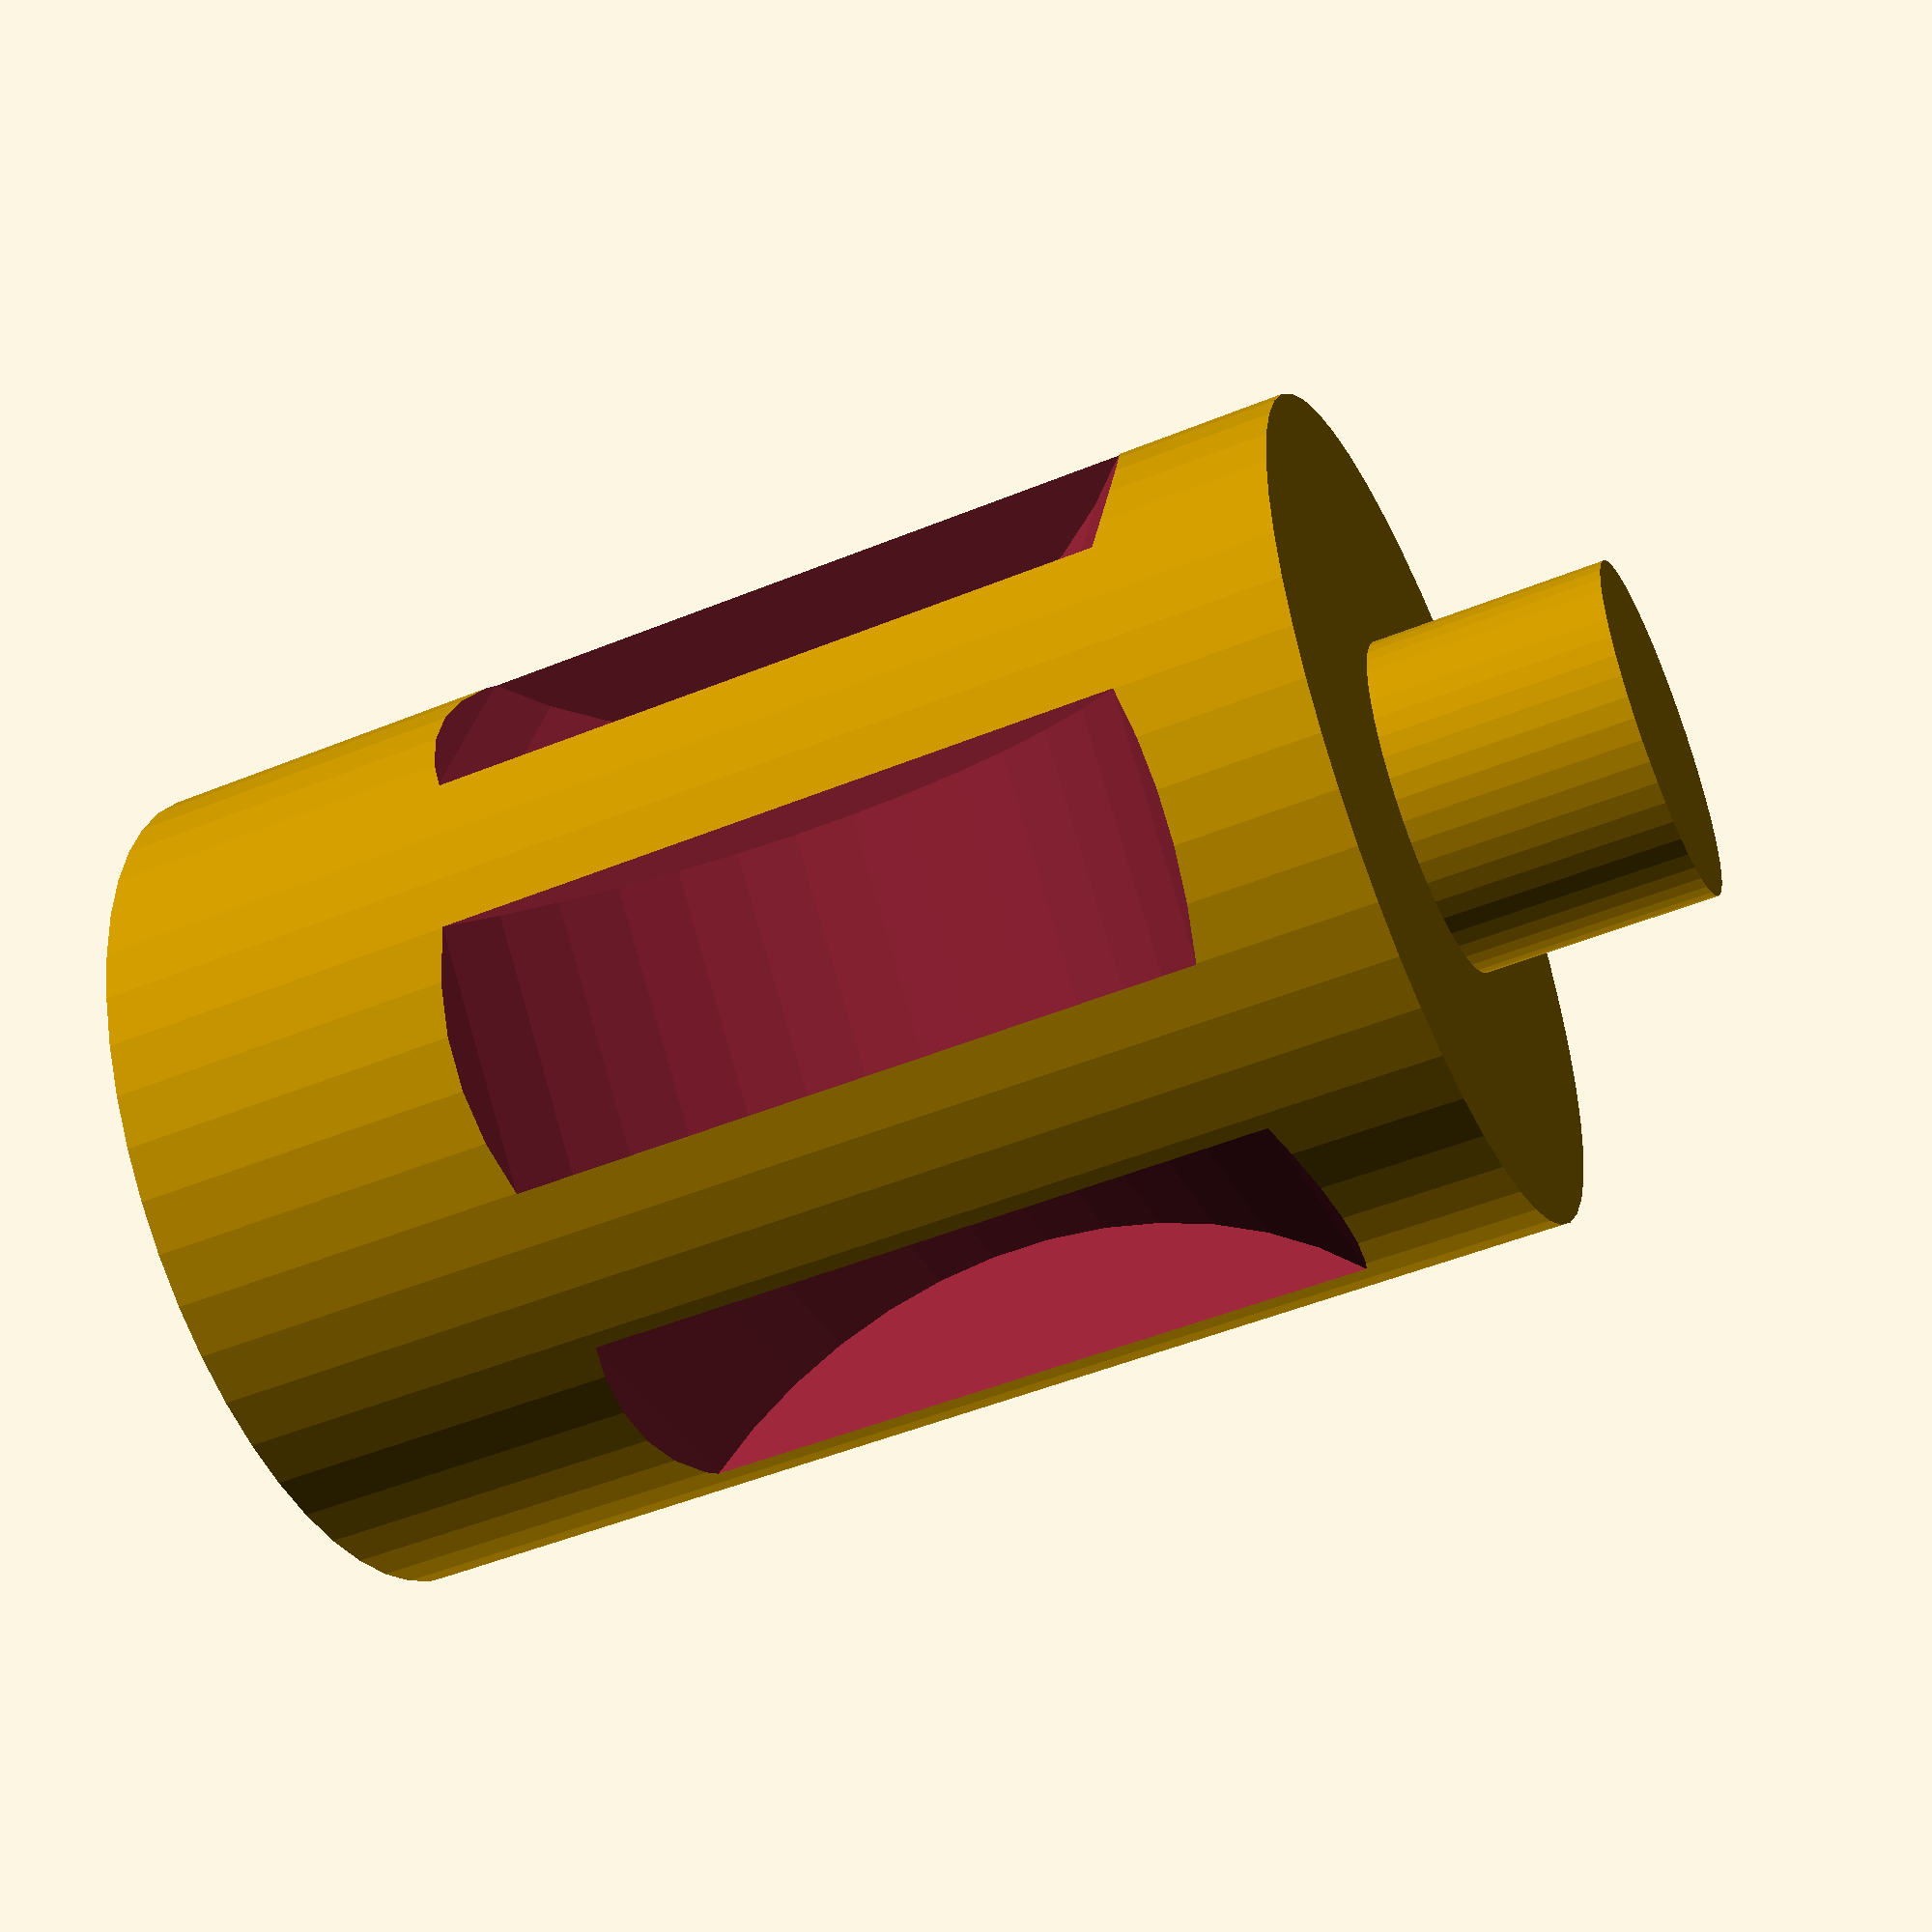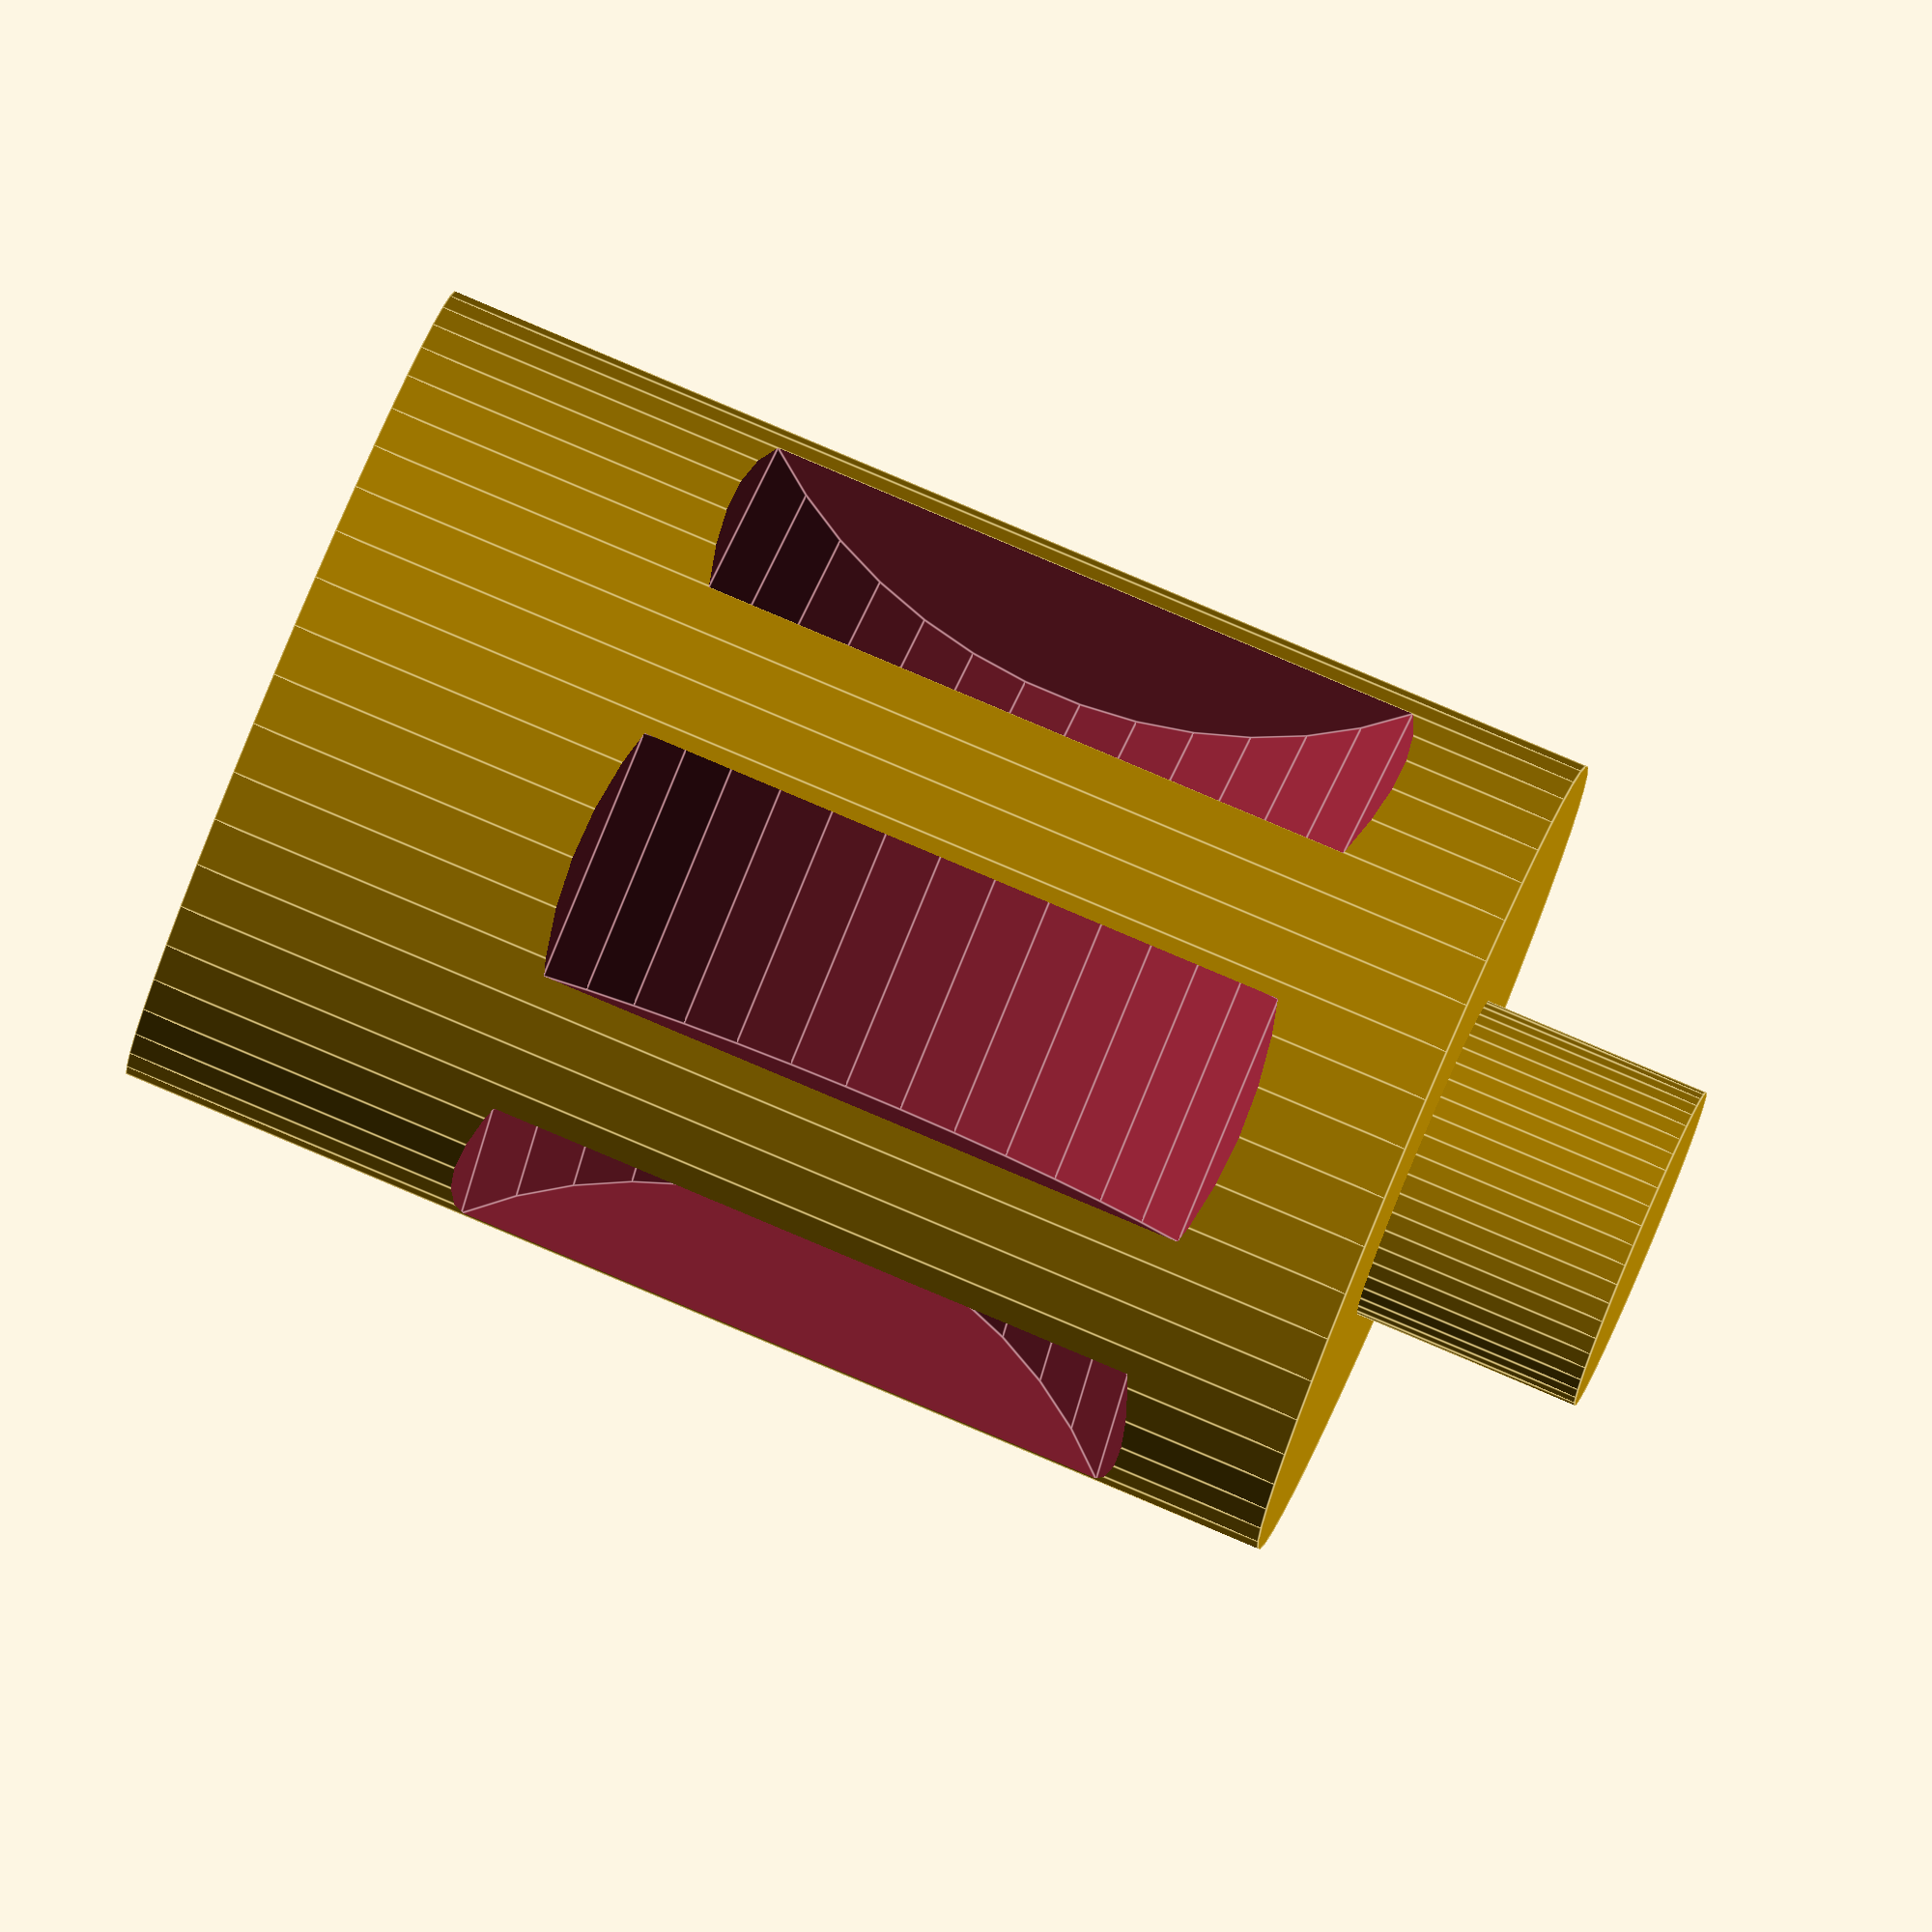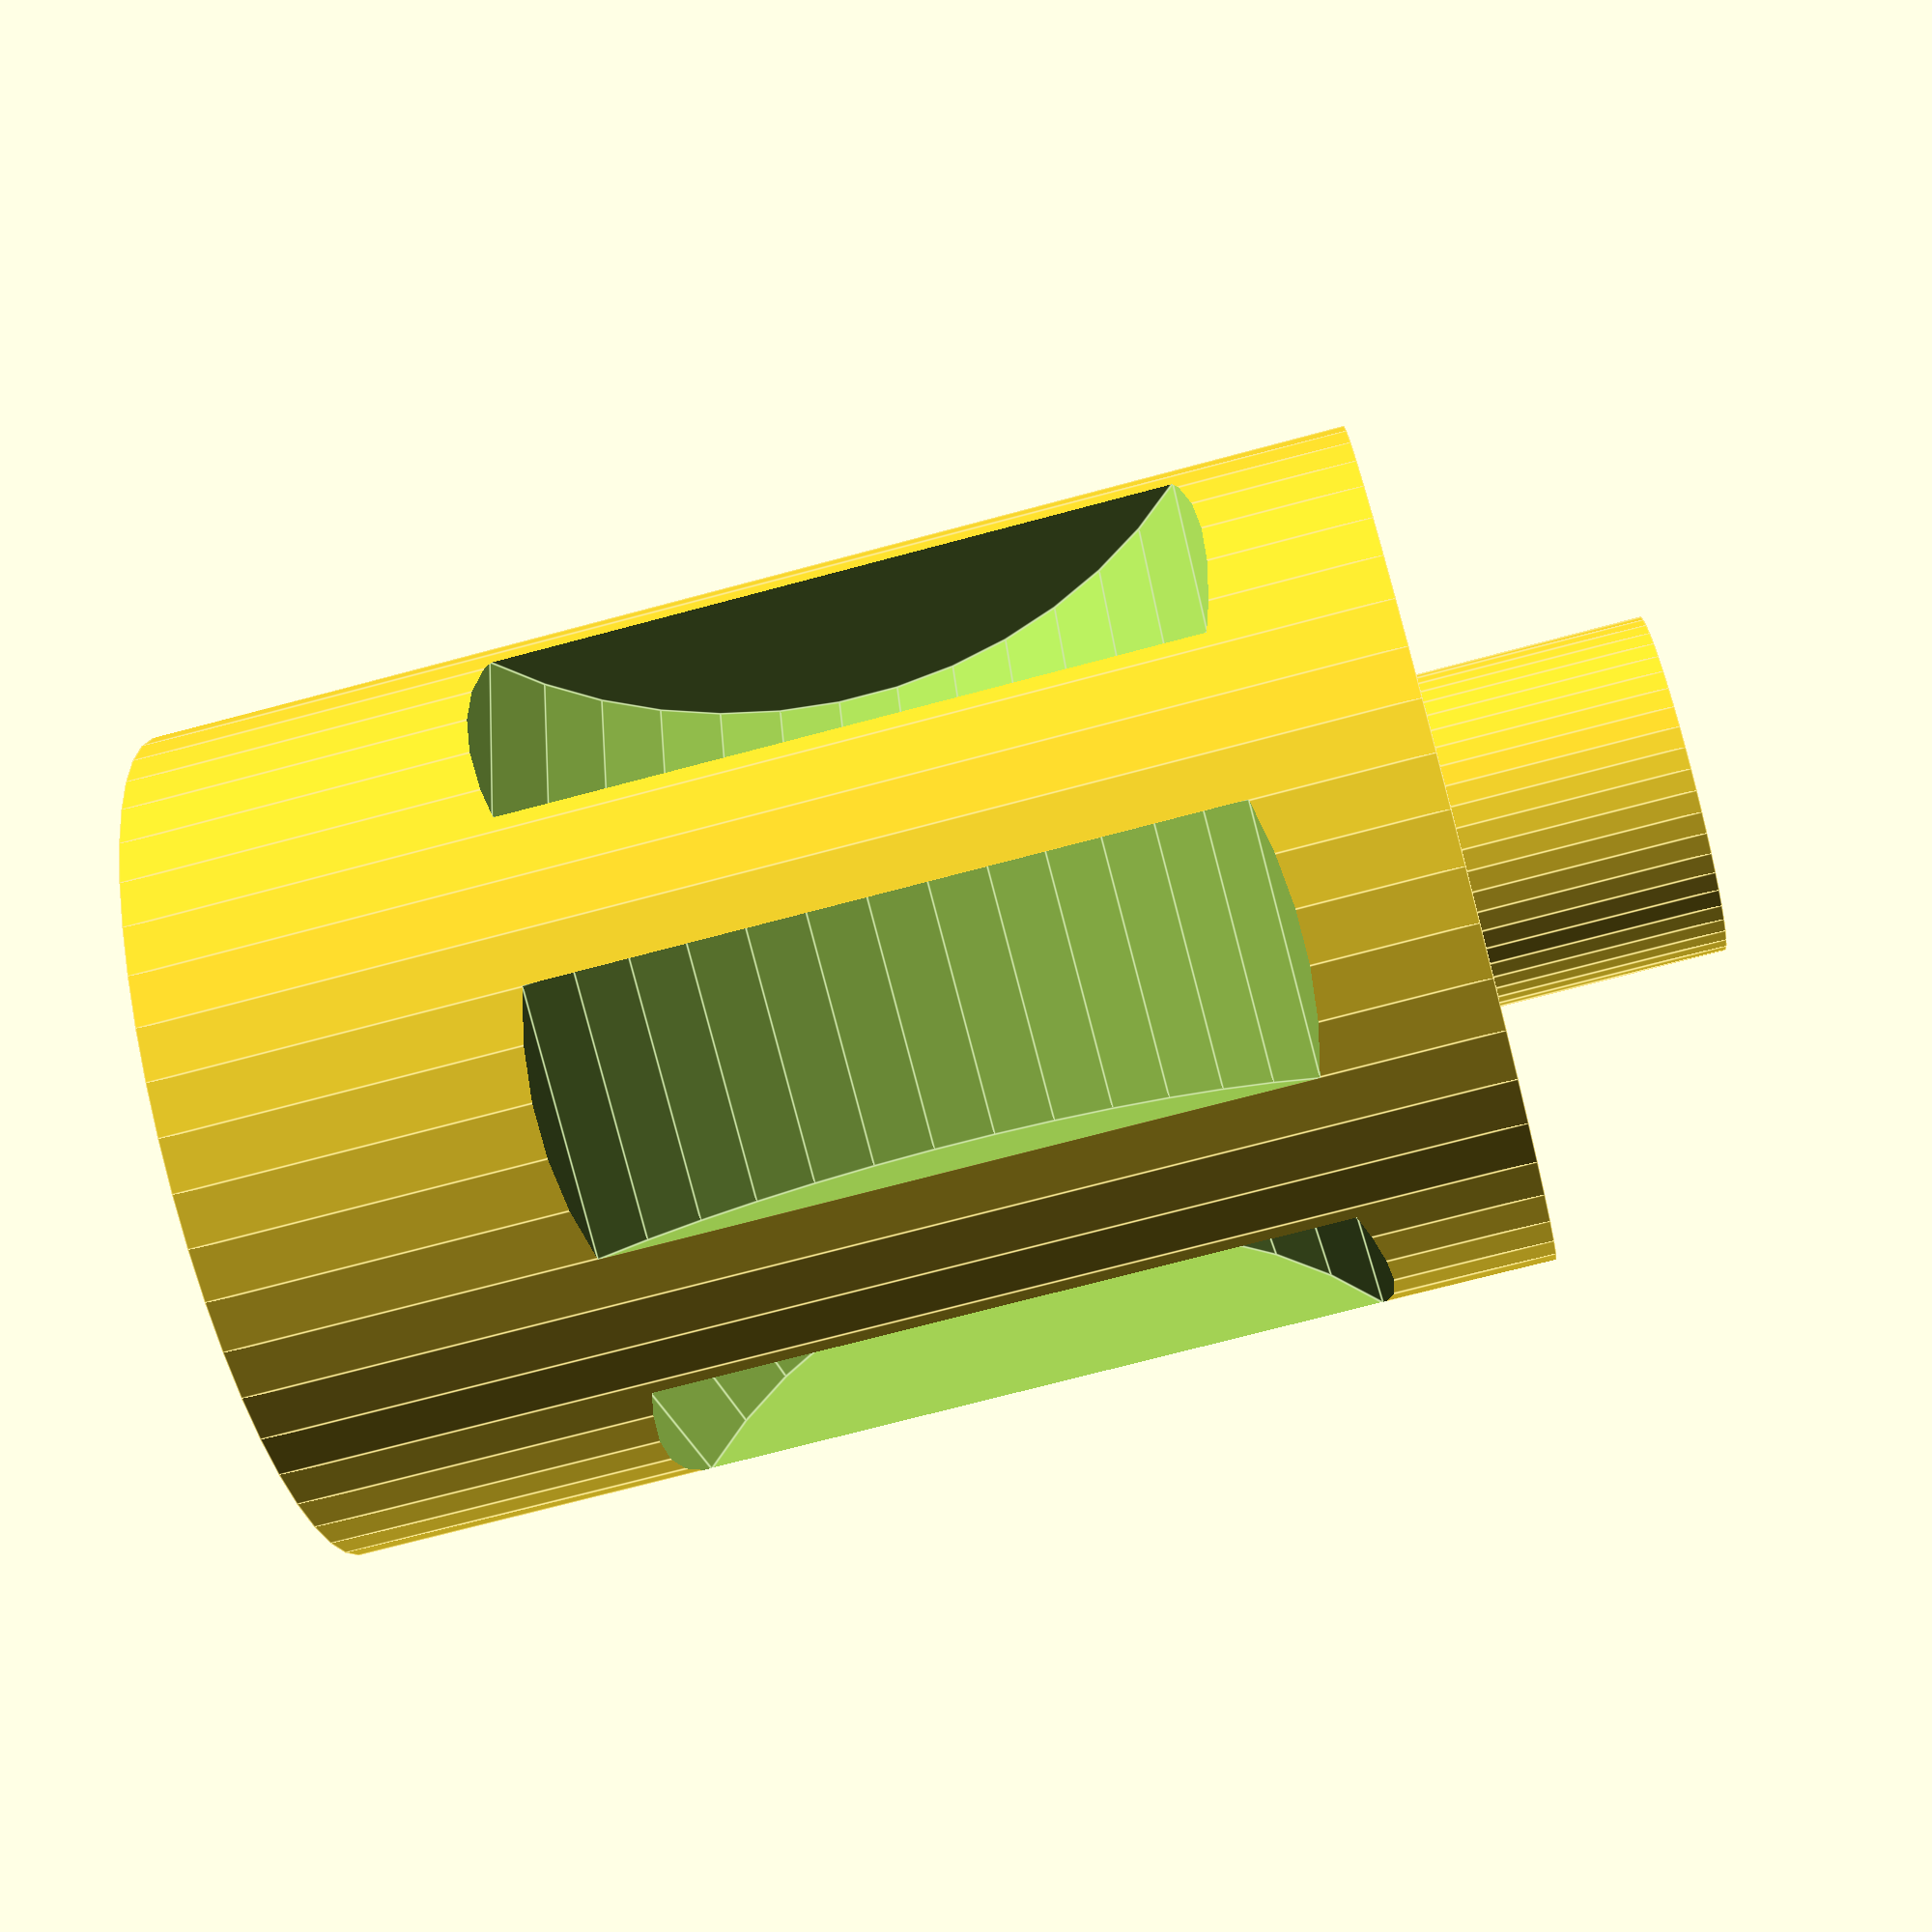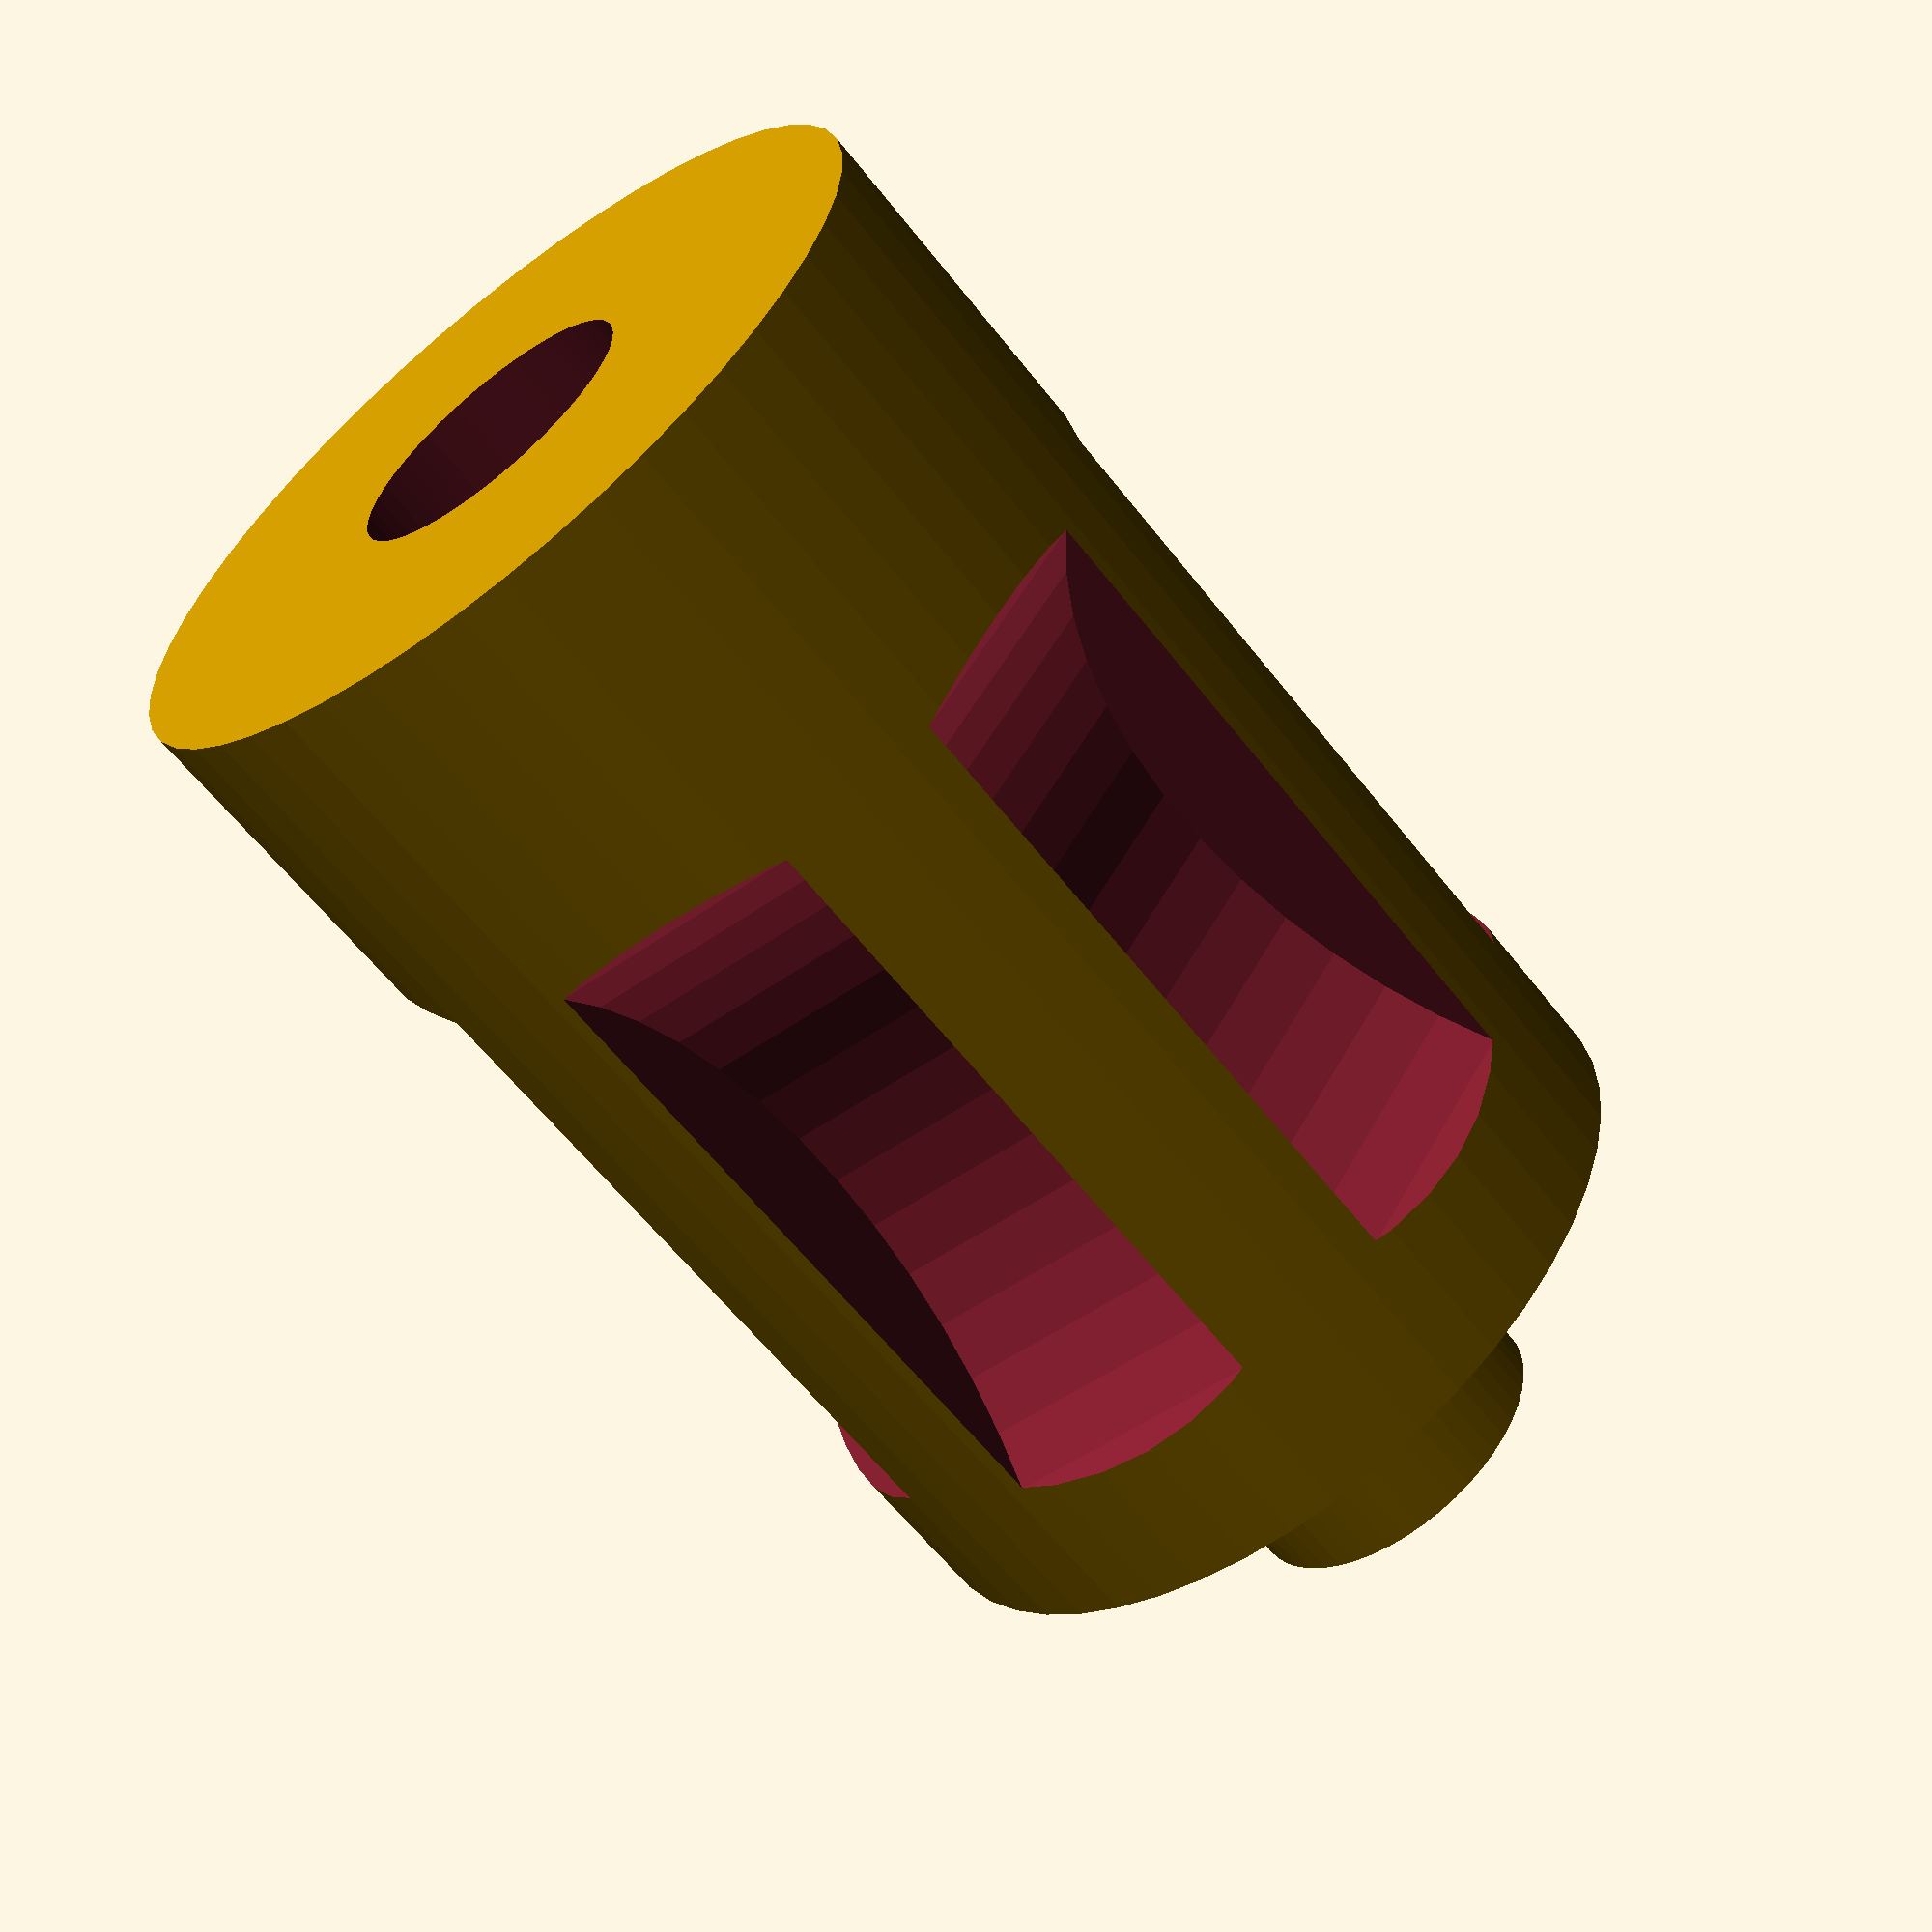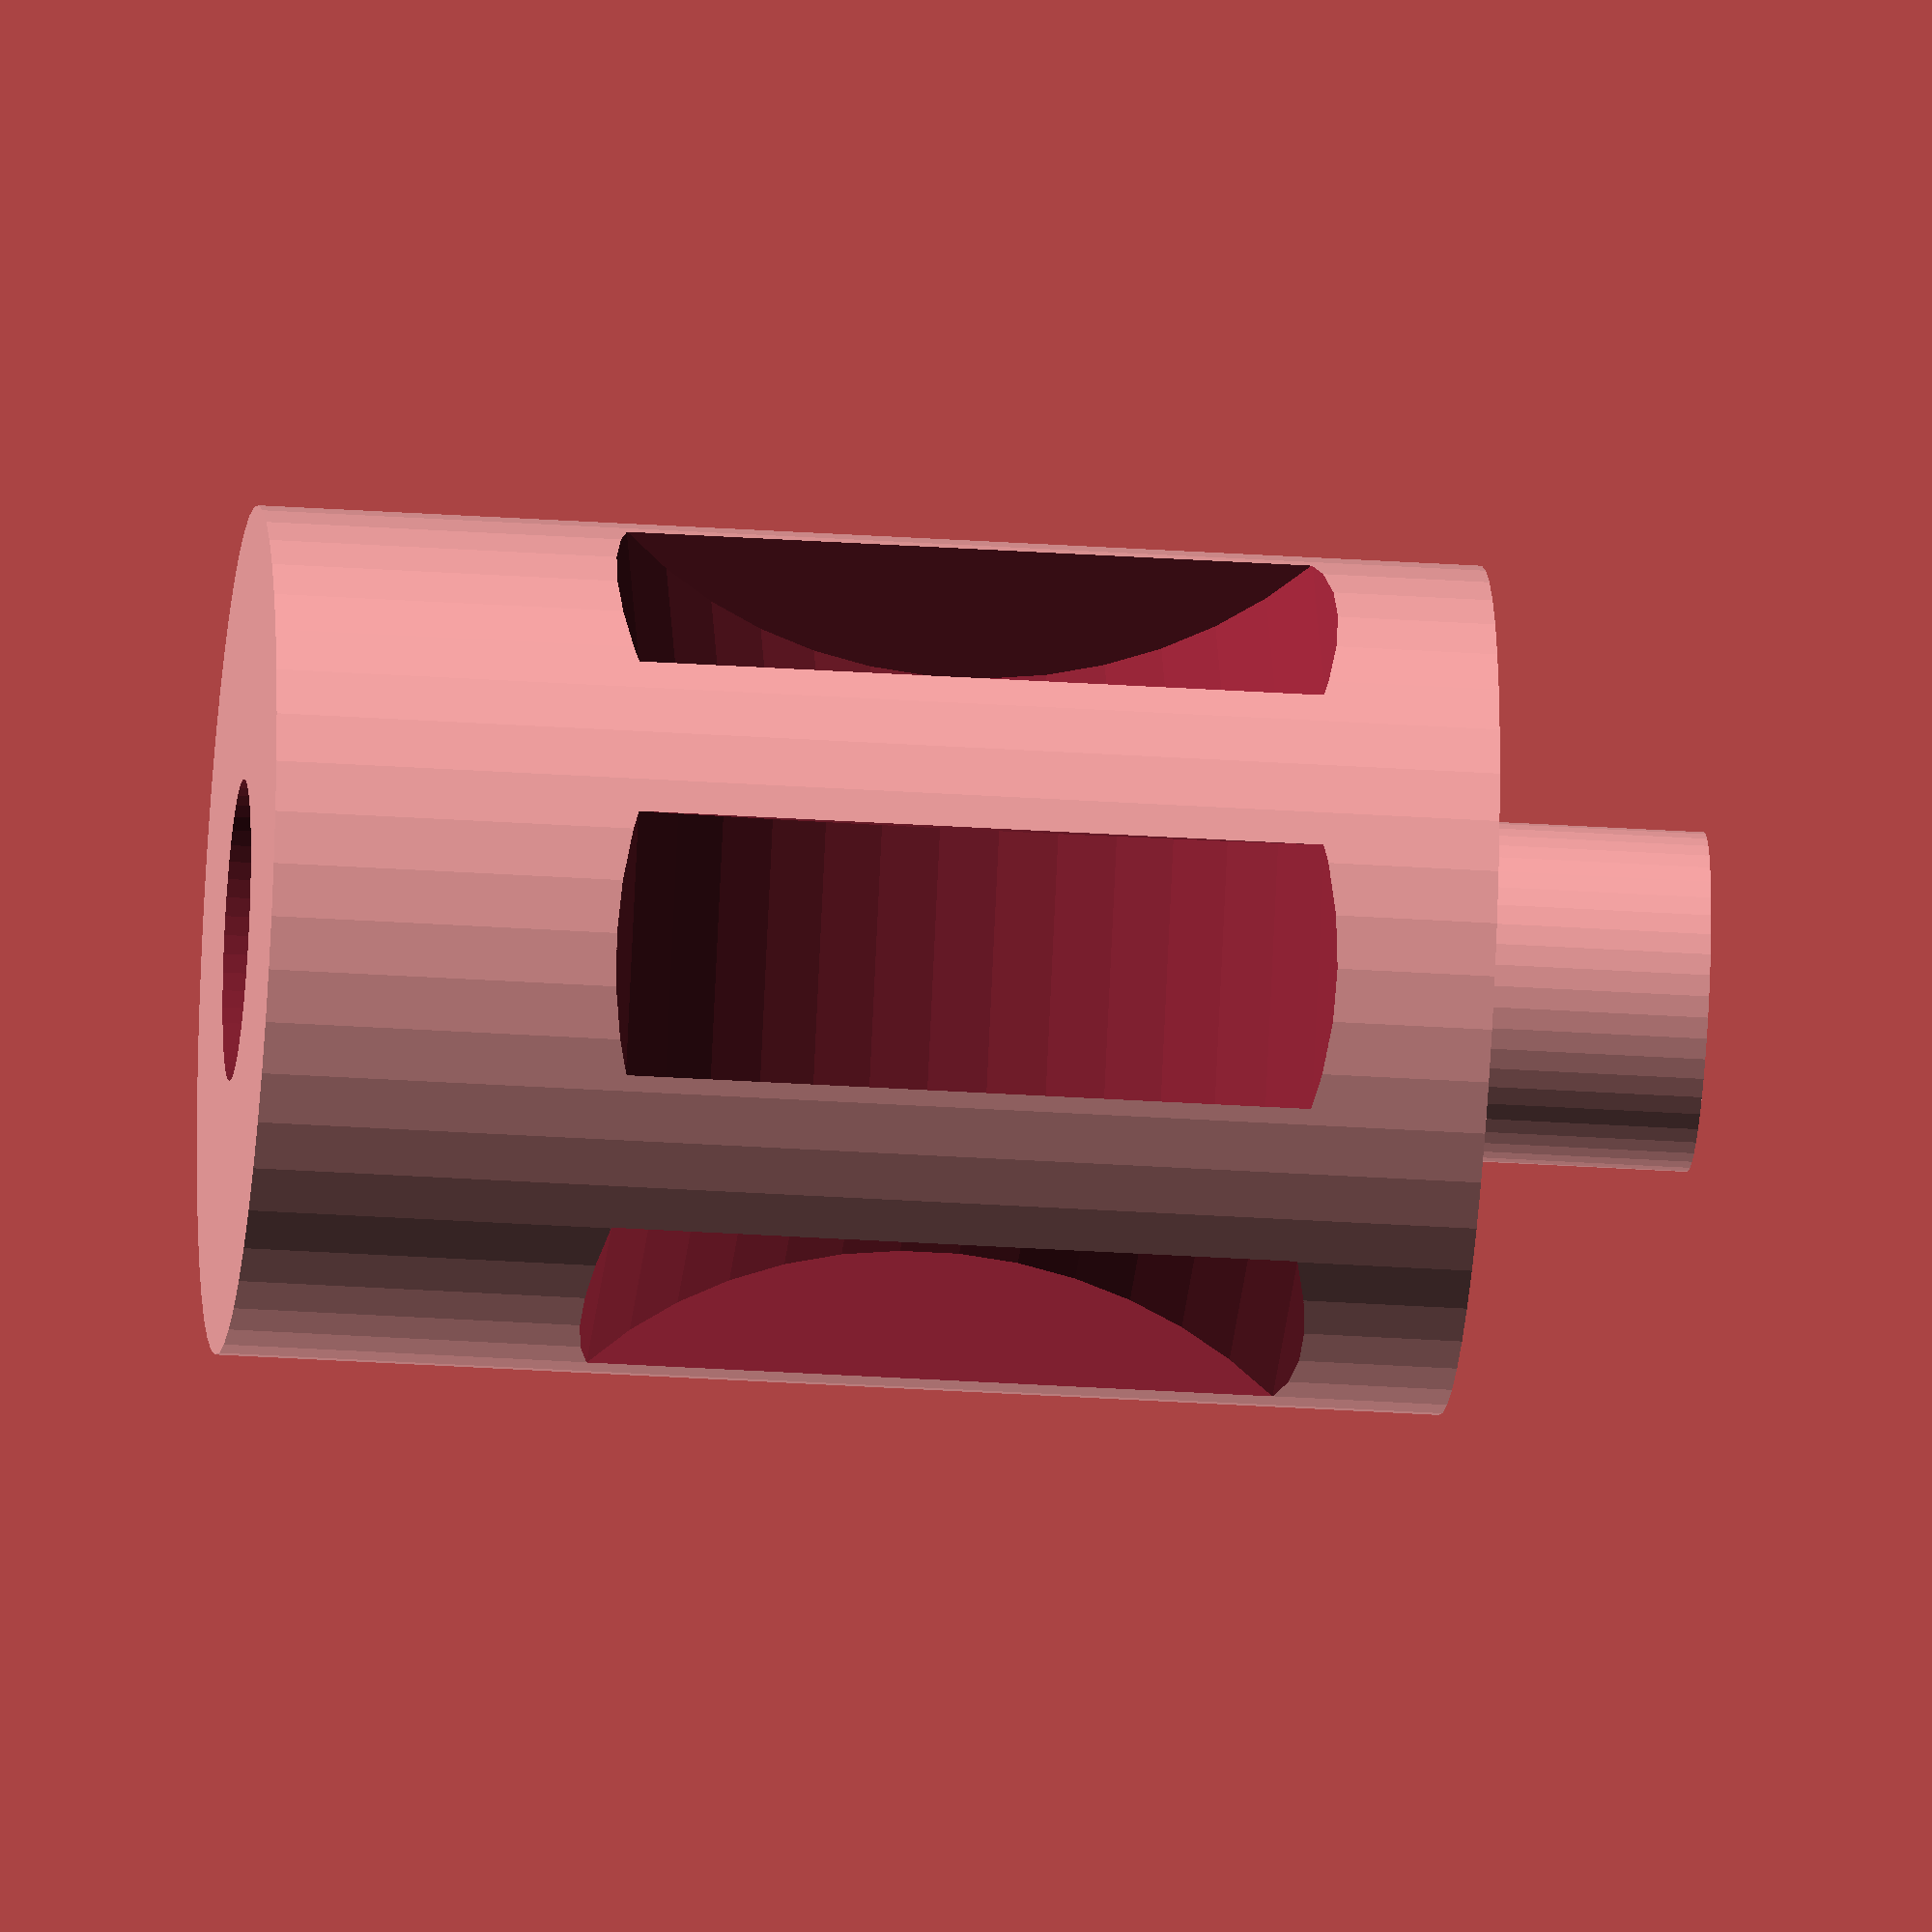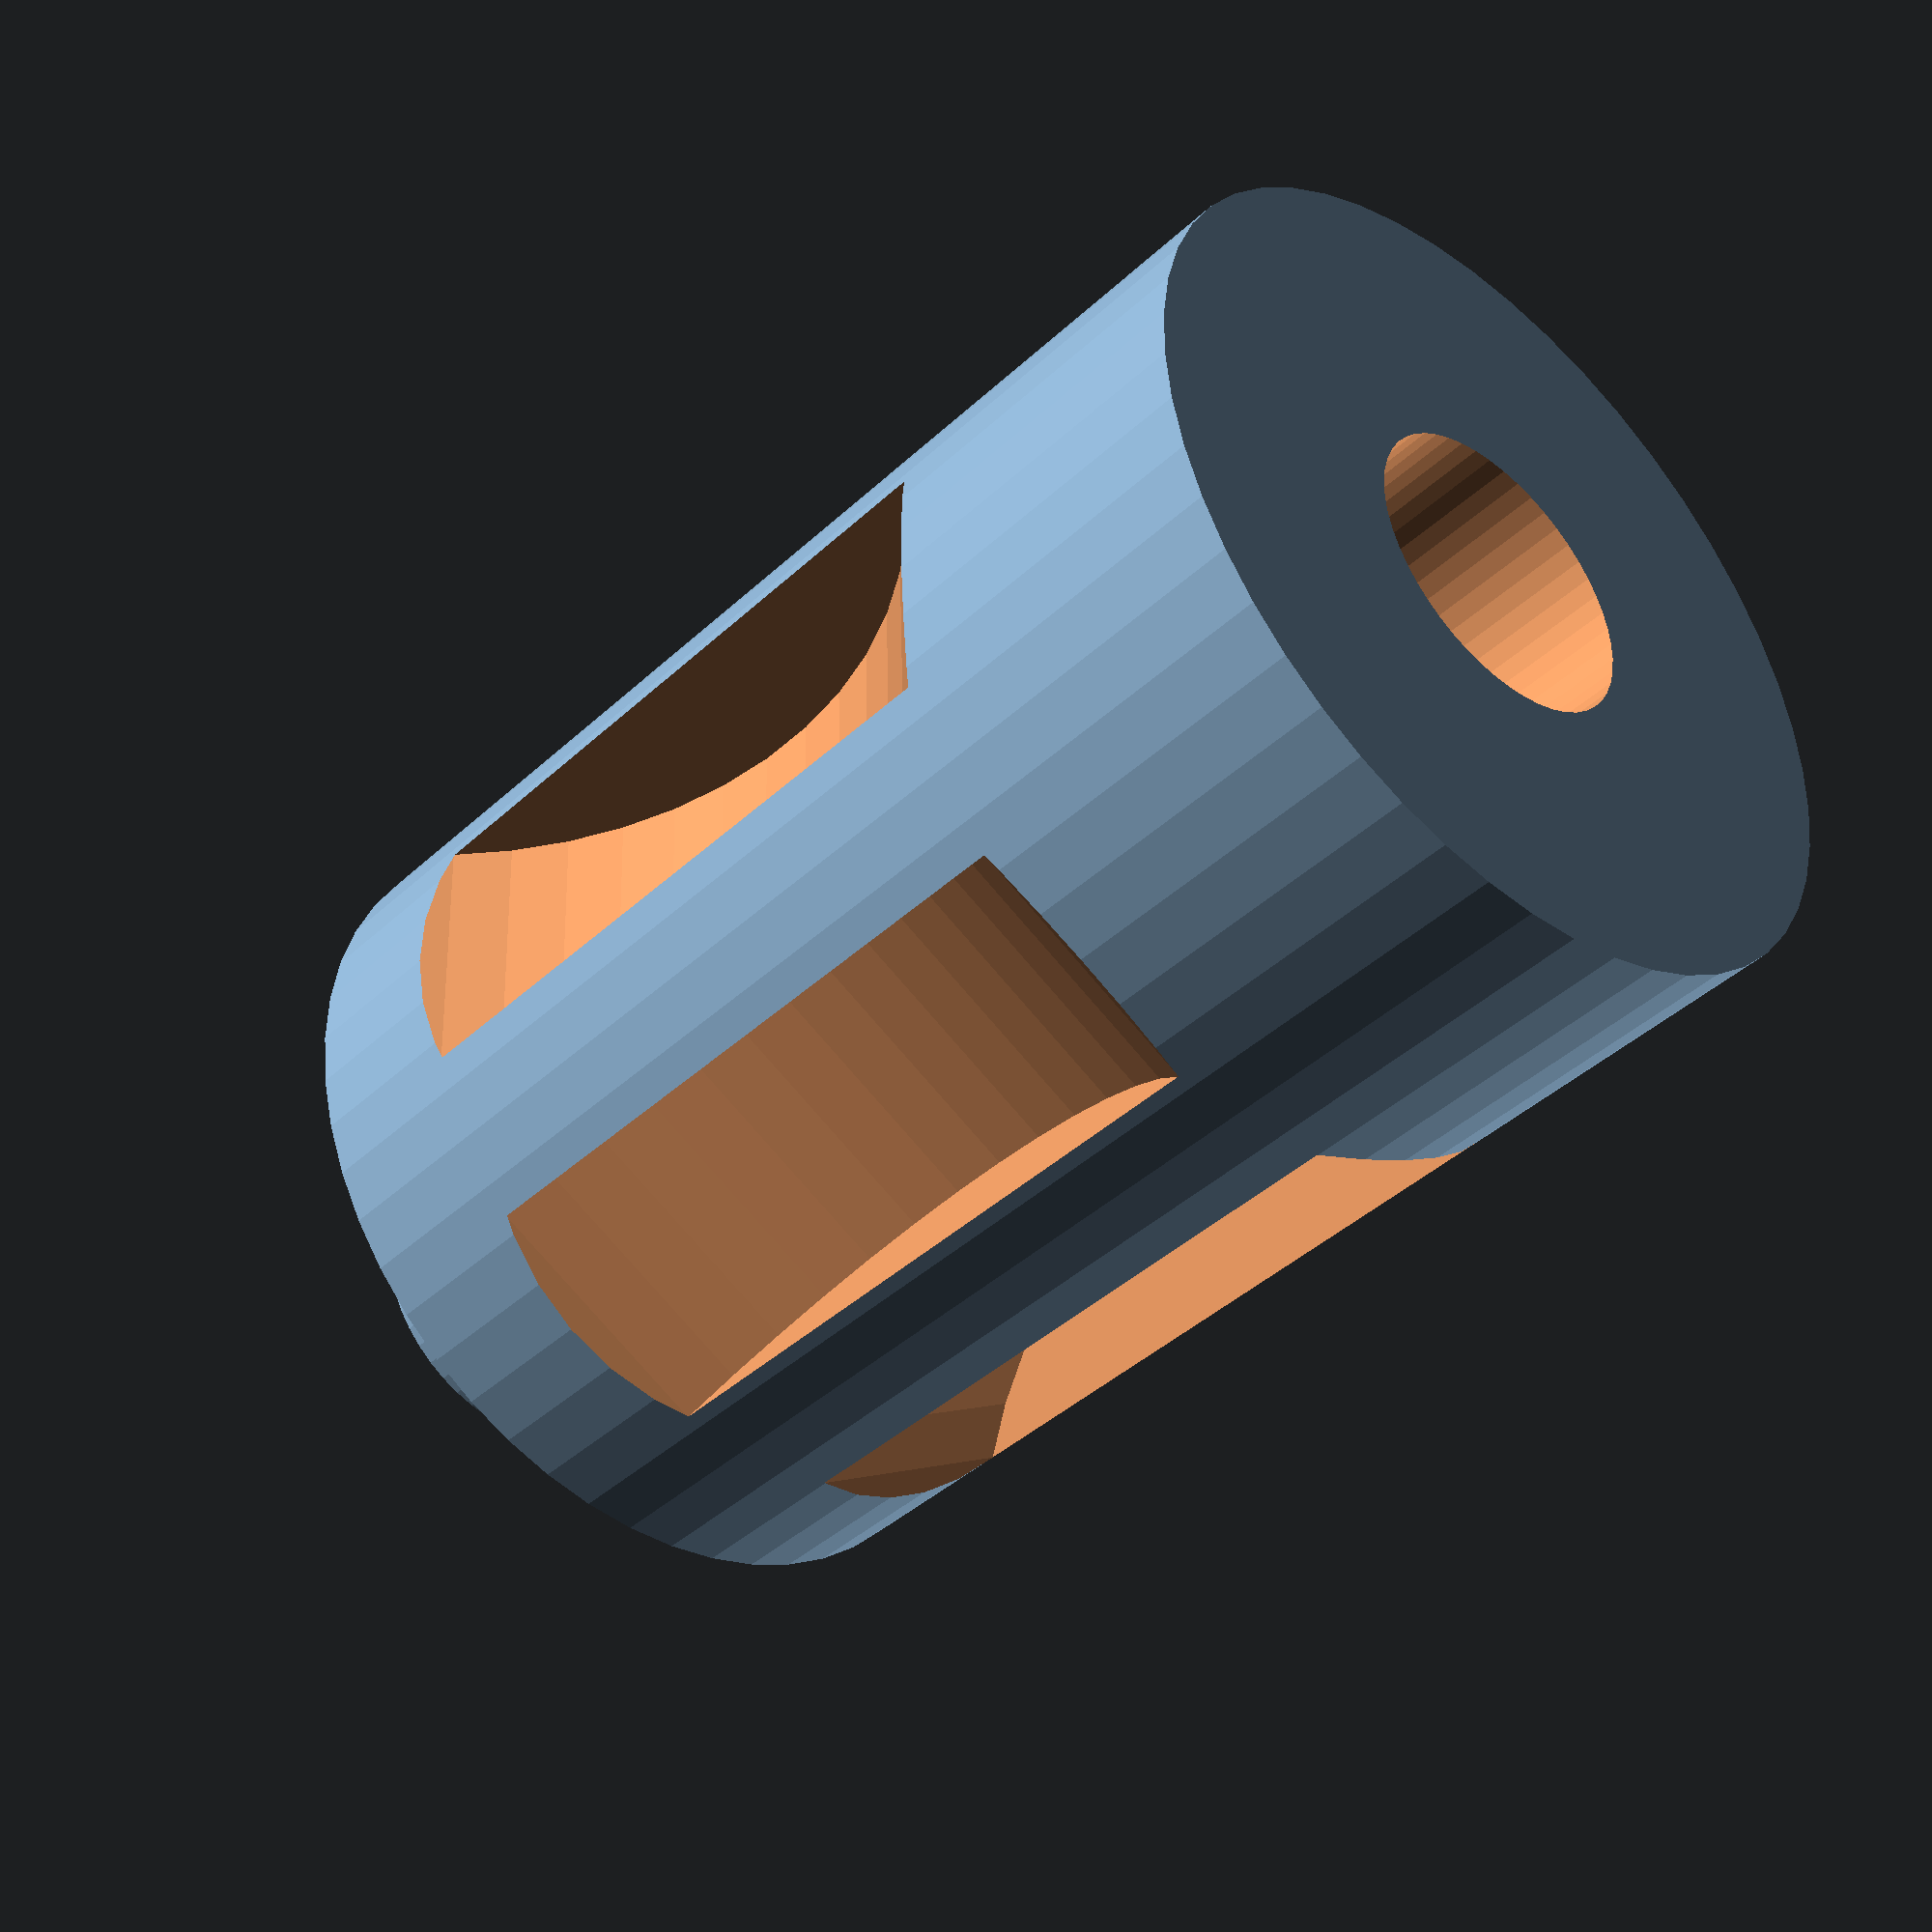
<openscad>
$fn=50;
translate([0,0,7])cylinder(h=4,r=1.8,center=true);
difference(){
	cylinder(h=13,r=4.5,center=true);
	translate([0,0,-3])cylinder(h=8,r=1.6,center=true);

	rotate([0,90,0]){
	for ( i = [0 : 5] ){
	   rotate( i * 360 / 6, [90, 0, 0])
   	translate([-1, 7.7, 0])cylinder(r=5,h=2.8,center=true);
	}
	}
}
</openscad>
<views>
elev=229.3 azim=47.3 roll=245.7 proj=p view=solid
elev=276.9 azim=227.8 roll=292.9 proj=o view=edges
elev=252.0 azim=10.6 roll=255.0 proj=p view=edges
elev=60.8 azim=293.1 roll=217.8 proj=p view=solid
elev=211.5 azim=359.3 roll=275.4 proj=o view=wireframe
elev=41.5 azim=211.7 roll=138.1 proj=p view=wireframe
</views>
